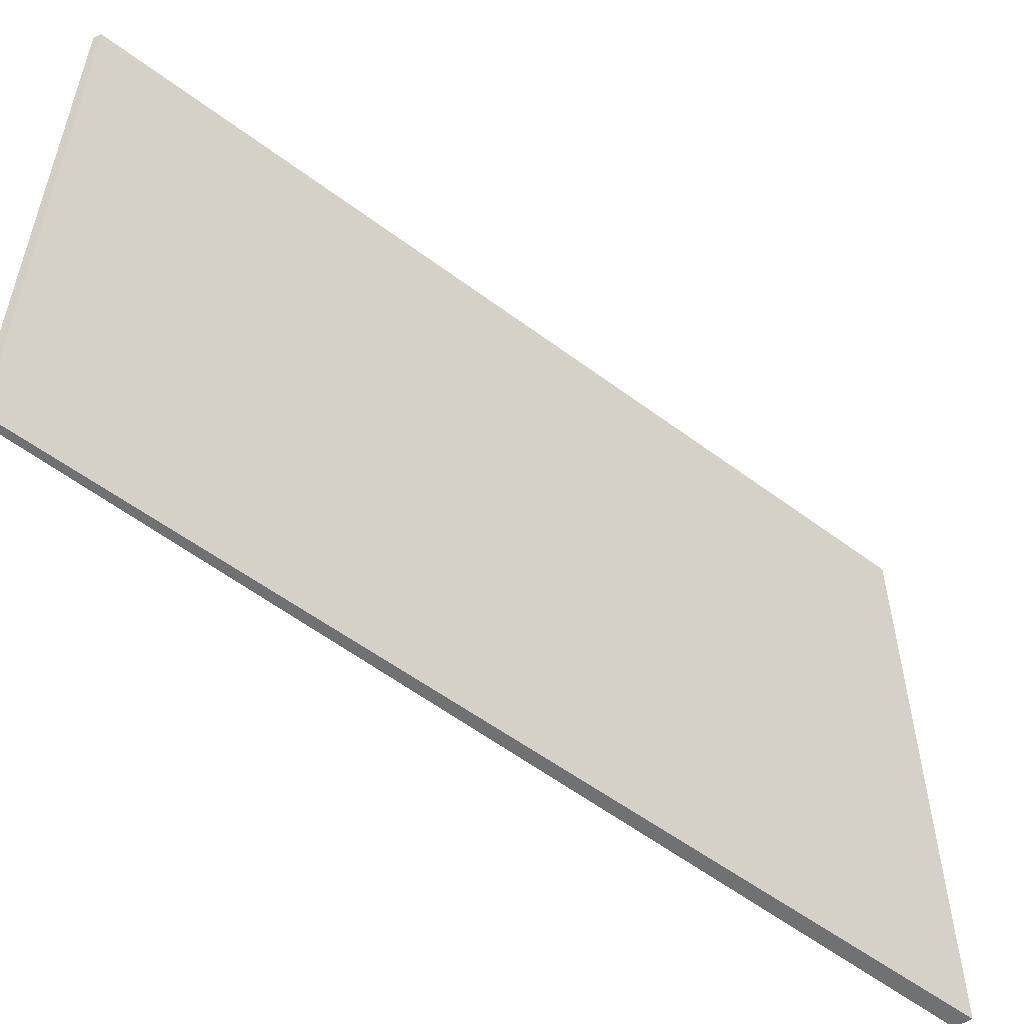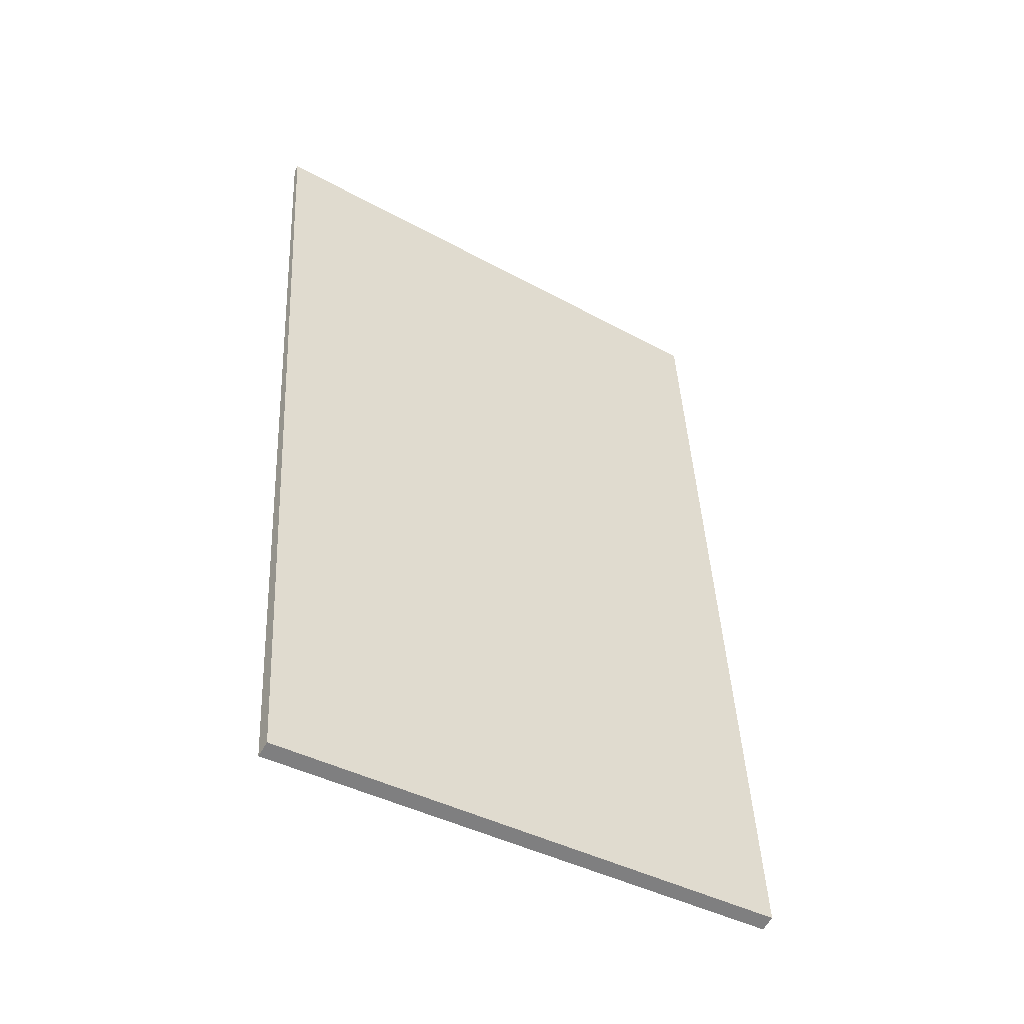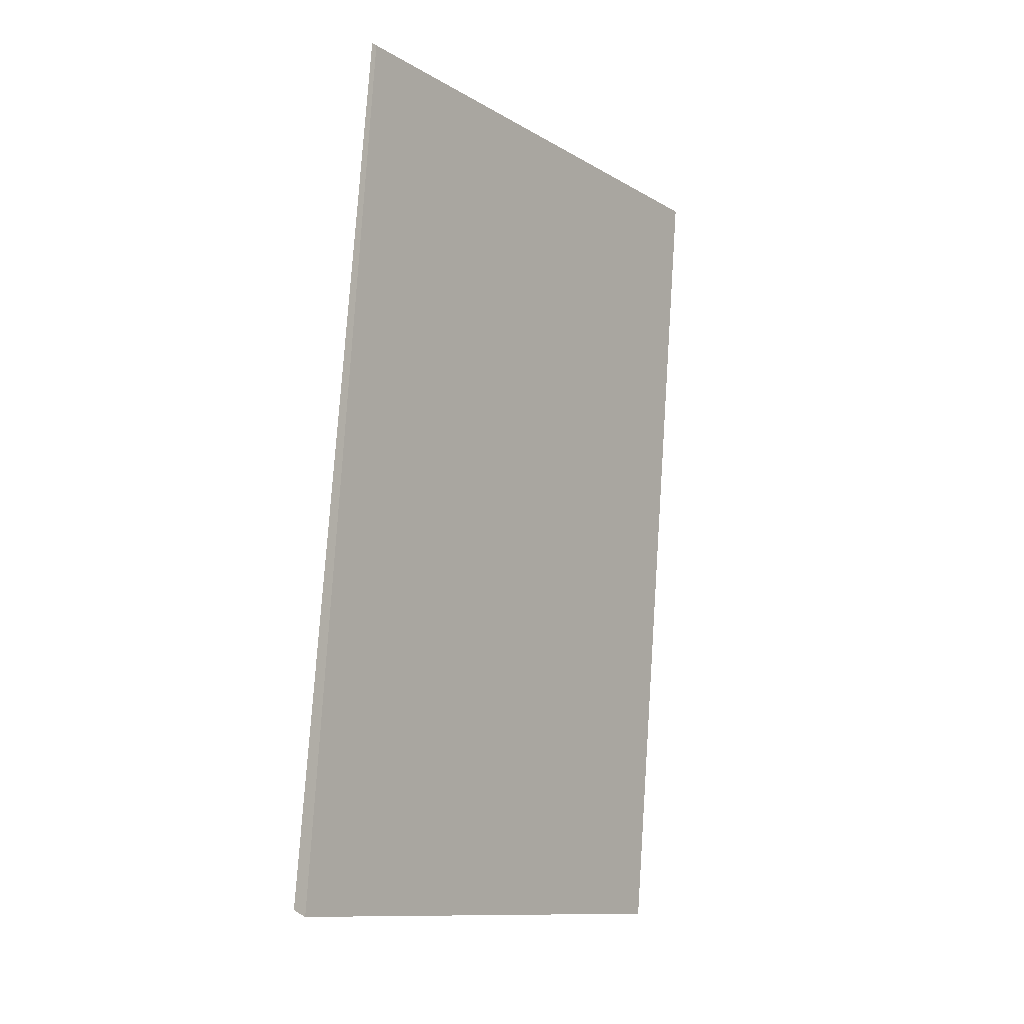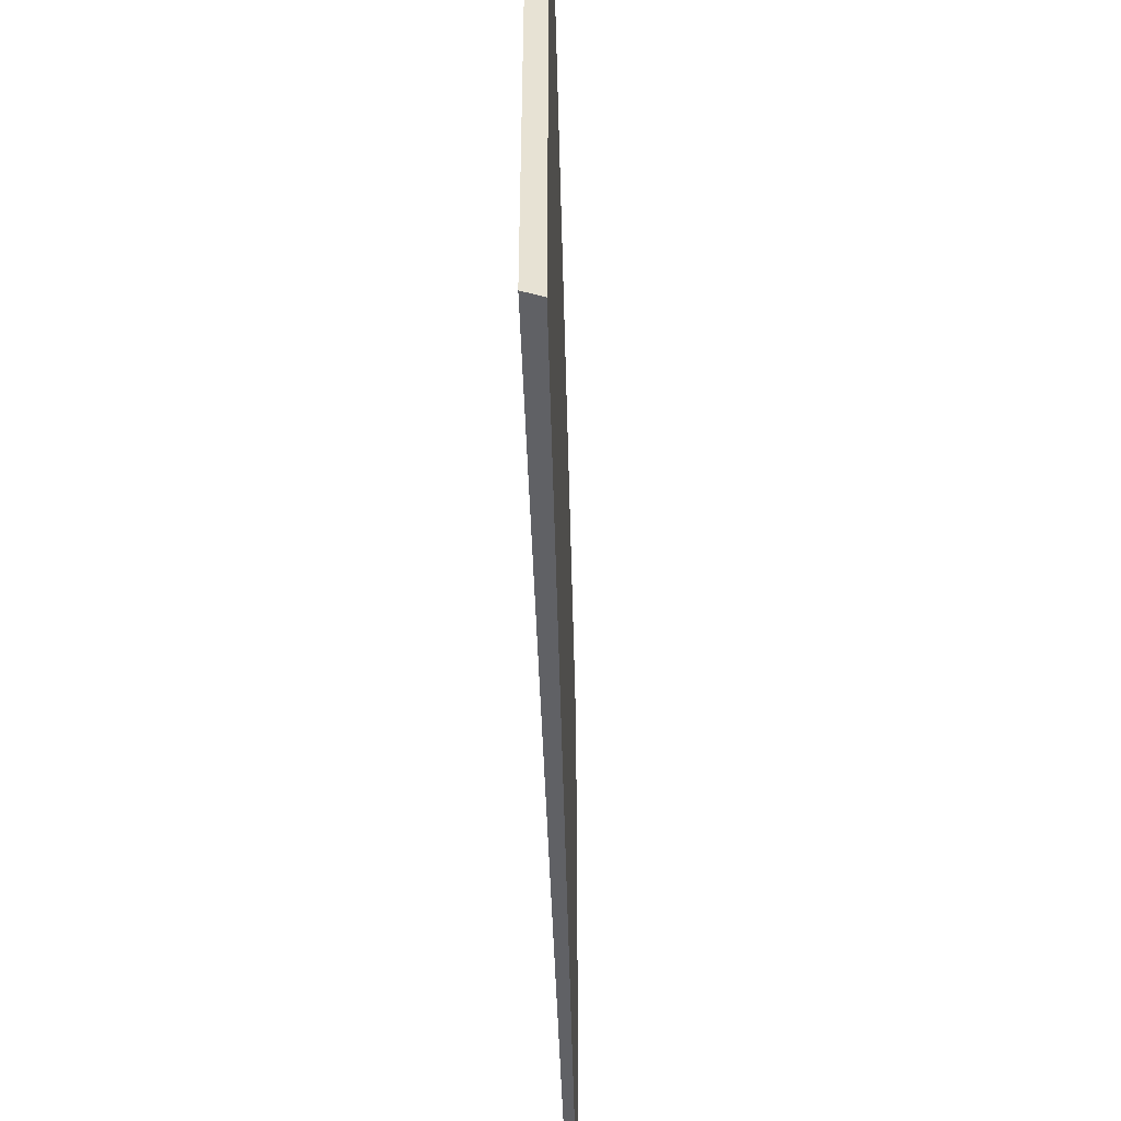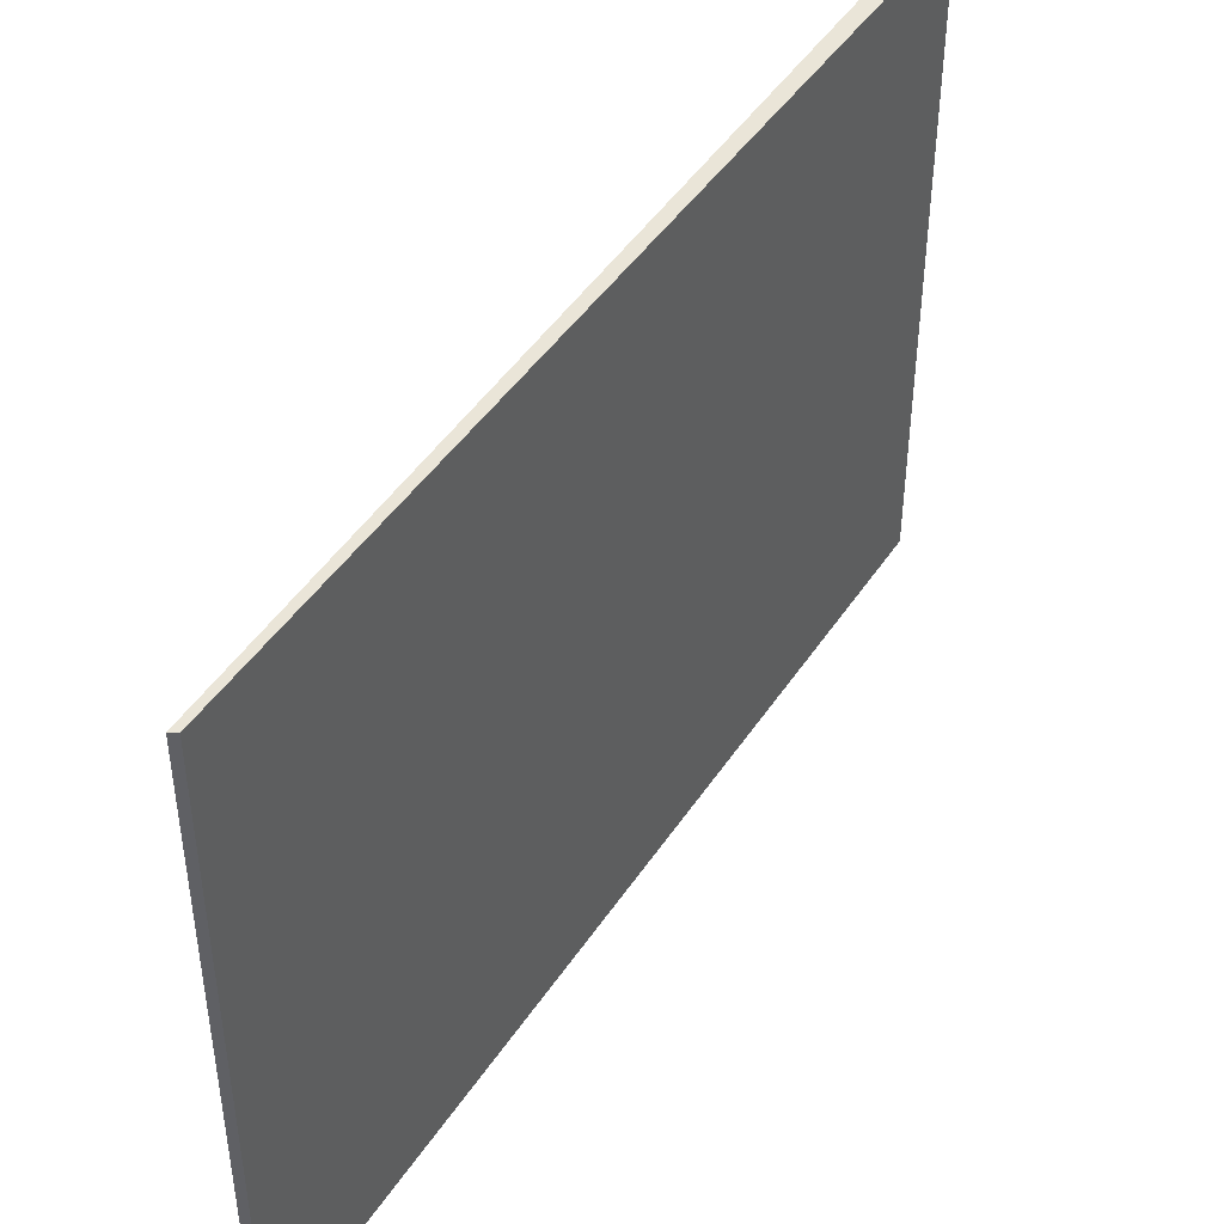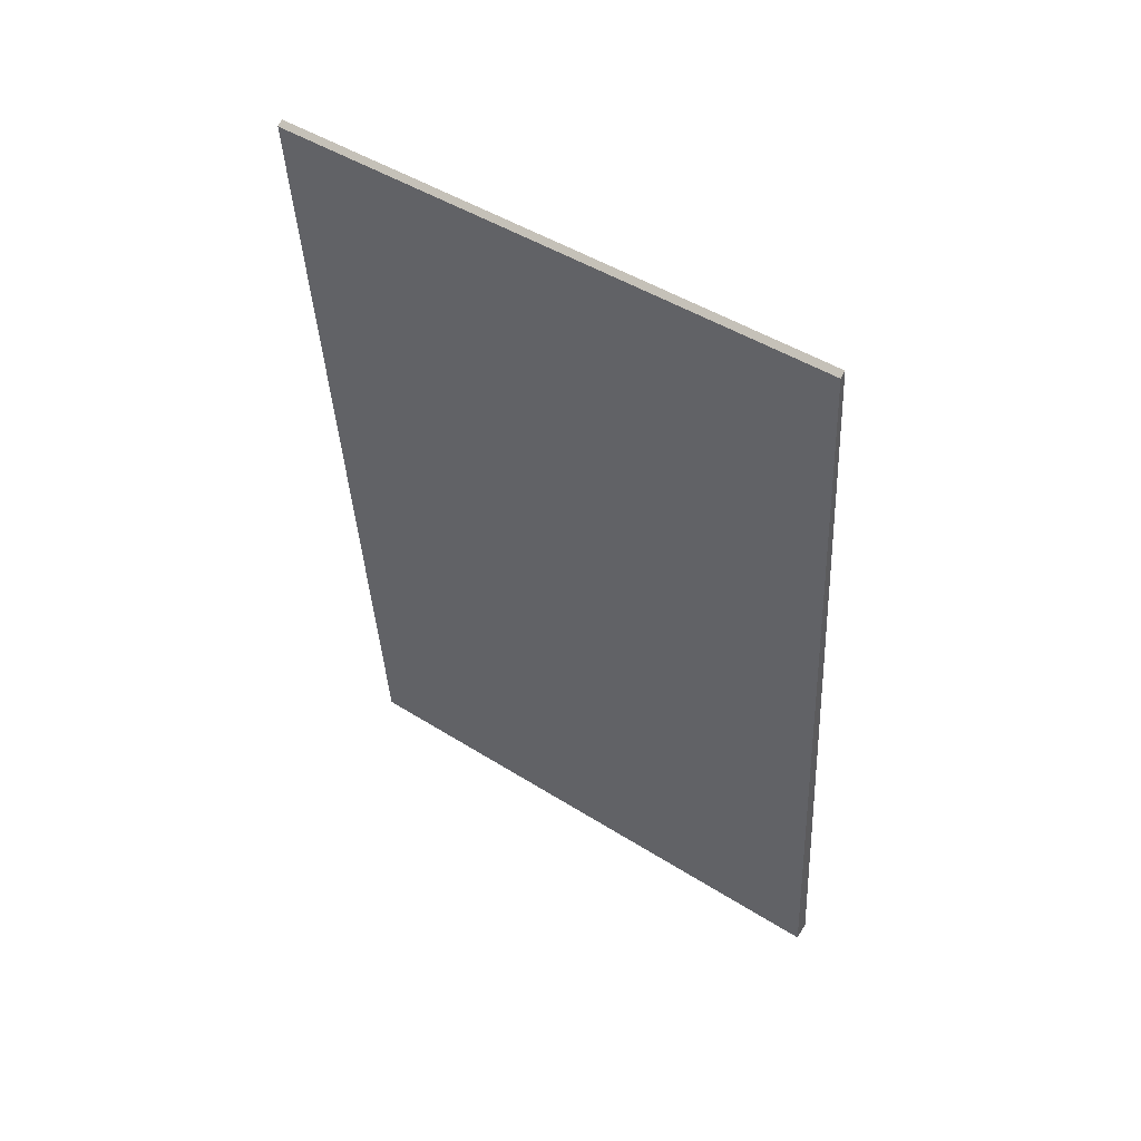
<metadata>
{"format":"obj","ext":"obj","renderer":"f3d","projection":"perspective","resolution":1024,"background":"white","views":[{"elev":-55.2,"azim":56.3,"up":"+Y"},{"elev":-40.2,"azim":-124.1,"up":"+Z"},{"elev":-12.0,"azim":36.9,"up":"+Z"},{"elev":-49.6,"azim":-173.3,"up":"+Y"},{"elev":44.9,"azim":35.9,"up":"+Y"},{"elev":46.8,"azim":125.7,"up":"+Z"}]}
</metadata>
<code>
v  0 9.207 5.638e-16
v  1.379 9.207 13.8
v  0.238 9.207 -0.101
v  1.285 9.207 13.86
v  0.238 6.184e-18 -0.101
v  0 0 0
v  1.285 -8.487e-16 13.86
v  1.379 -8.448e-16 13.8
g defaultobject
f 1 2 3
f 2 1 4
f 5 1 3
f 1 5 6
f 6 4 1
f 4 6 7
f 7 2 4
f 2 7 8
f 8 3 2
f 3 8 5
f 8 6 5
f 6 8 7

</code>
